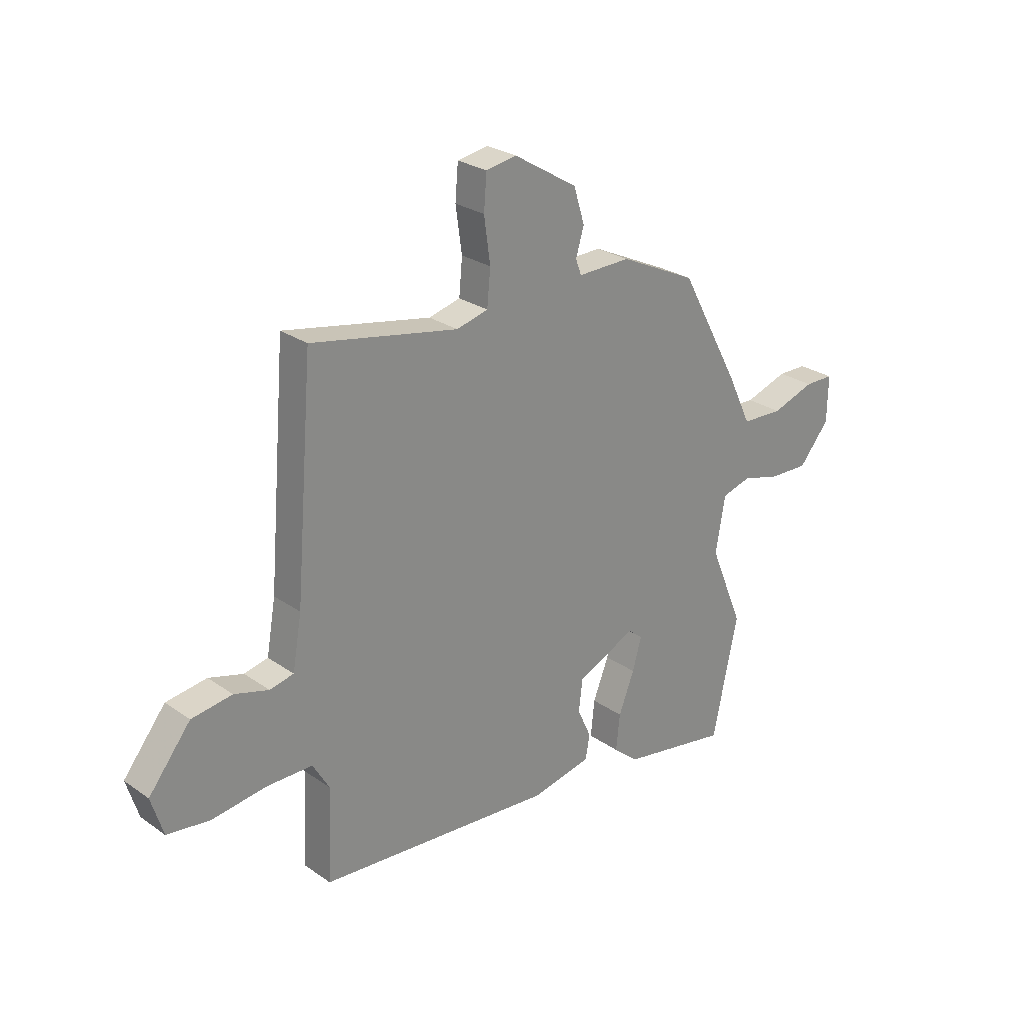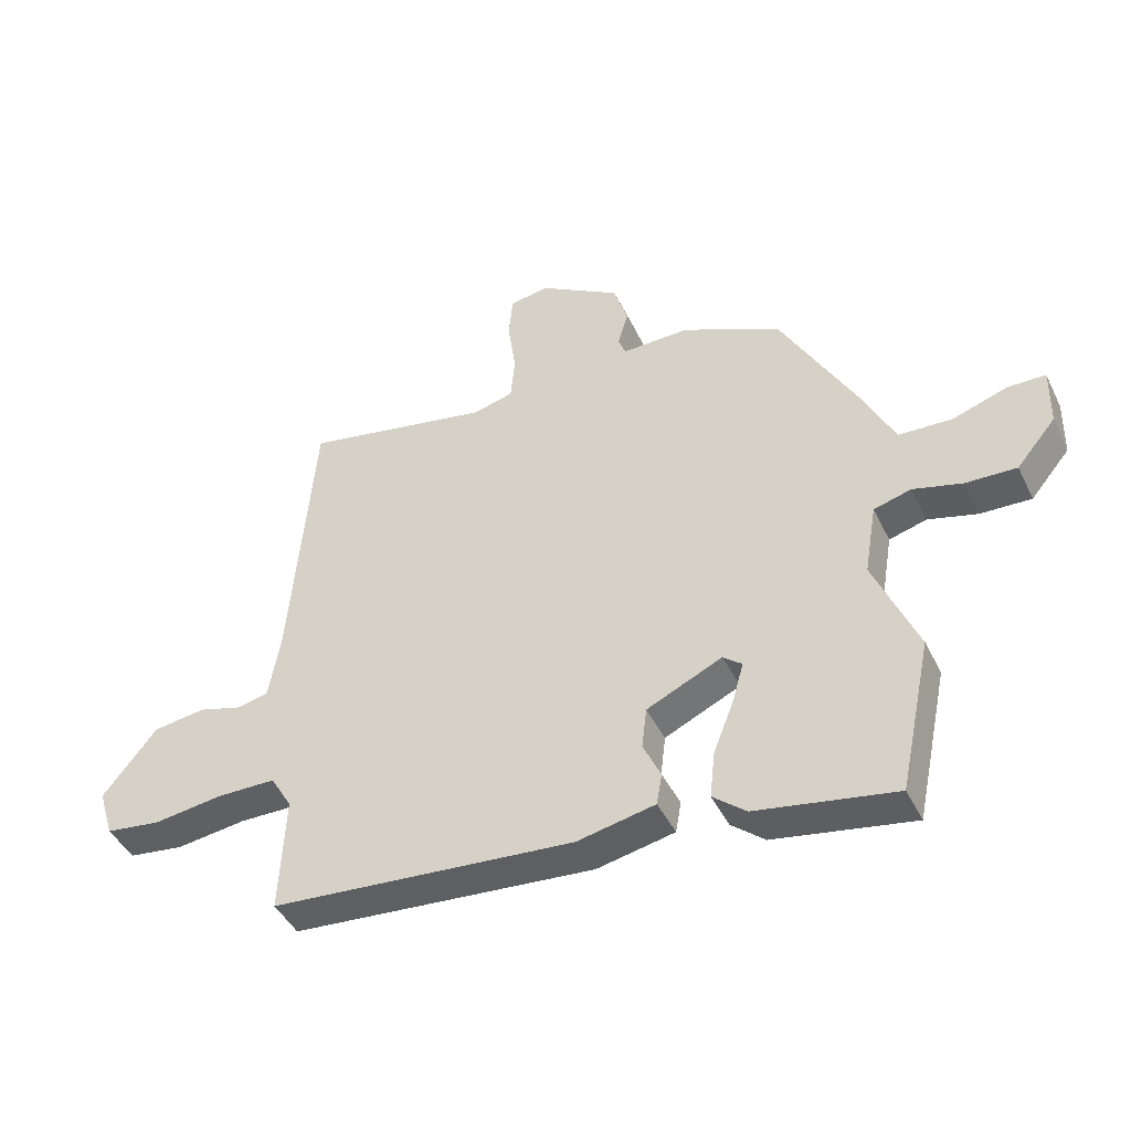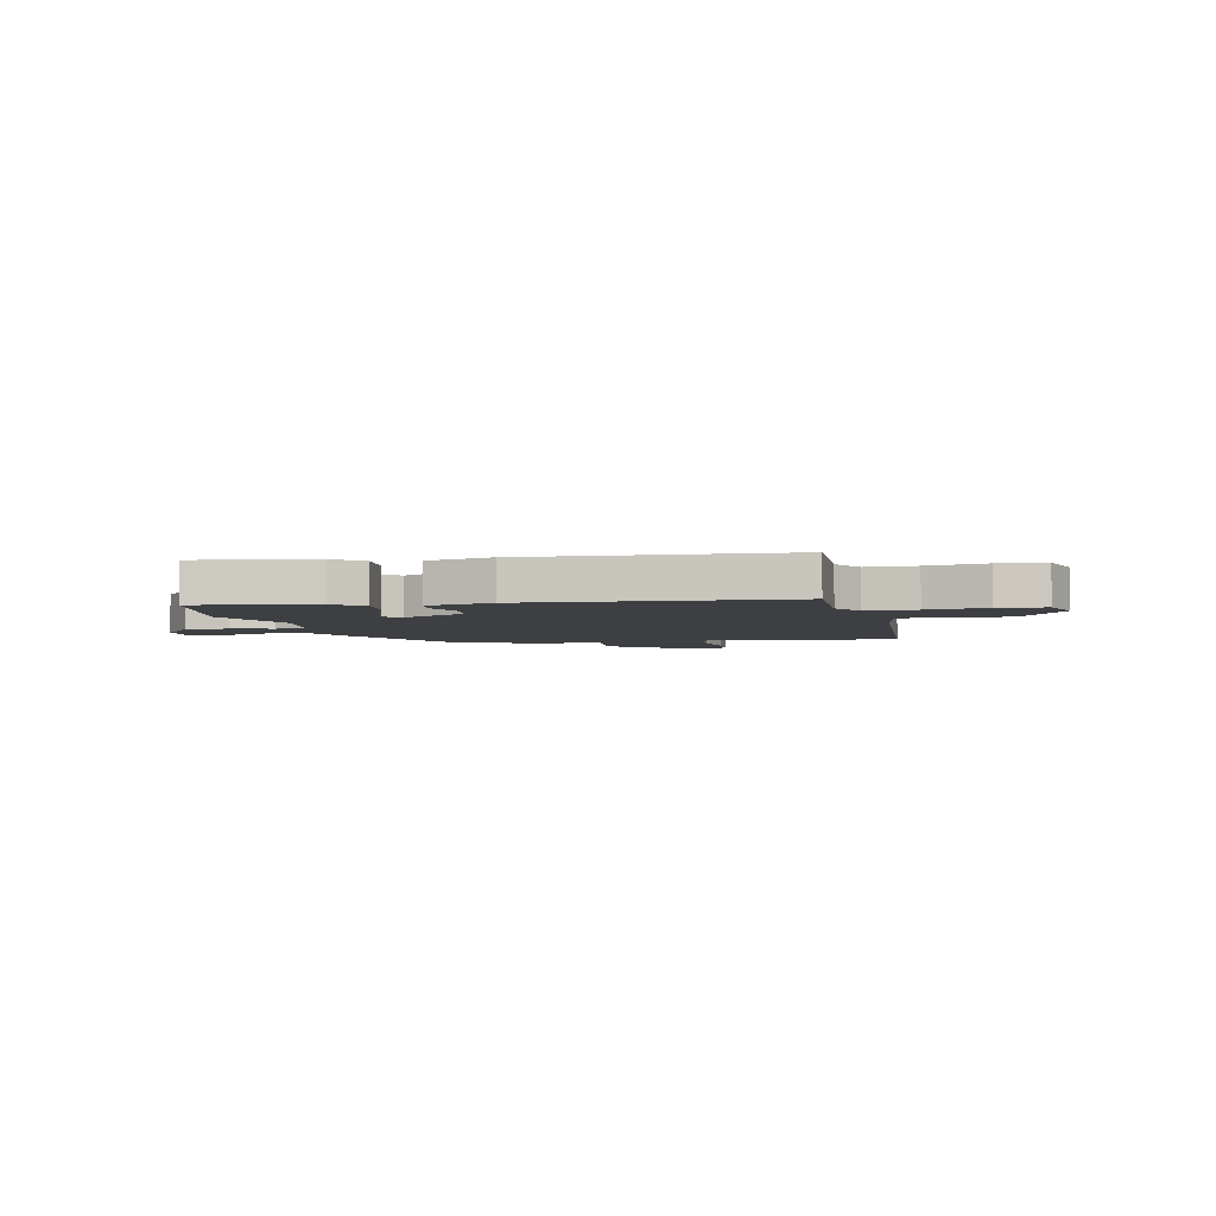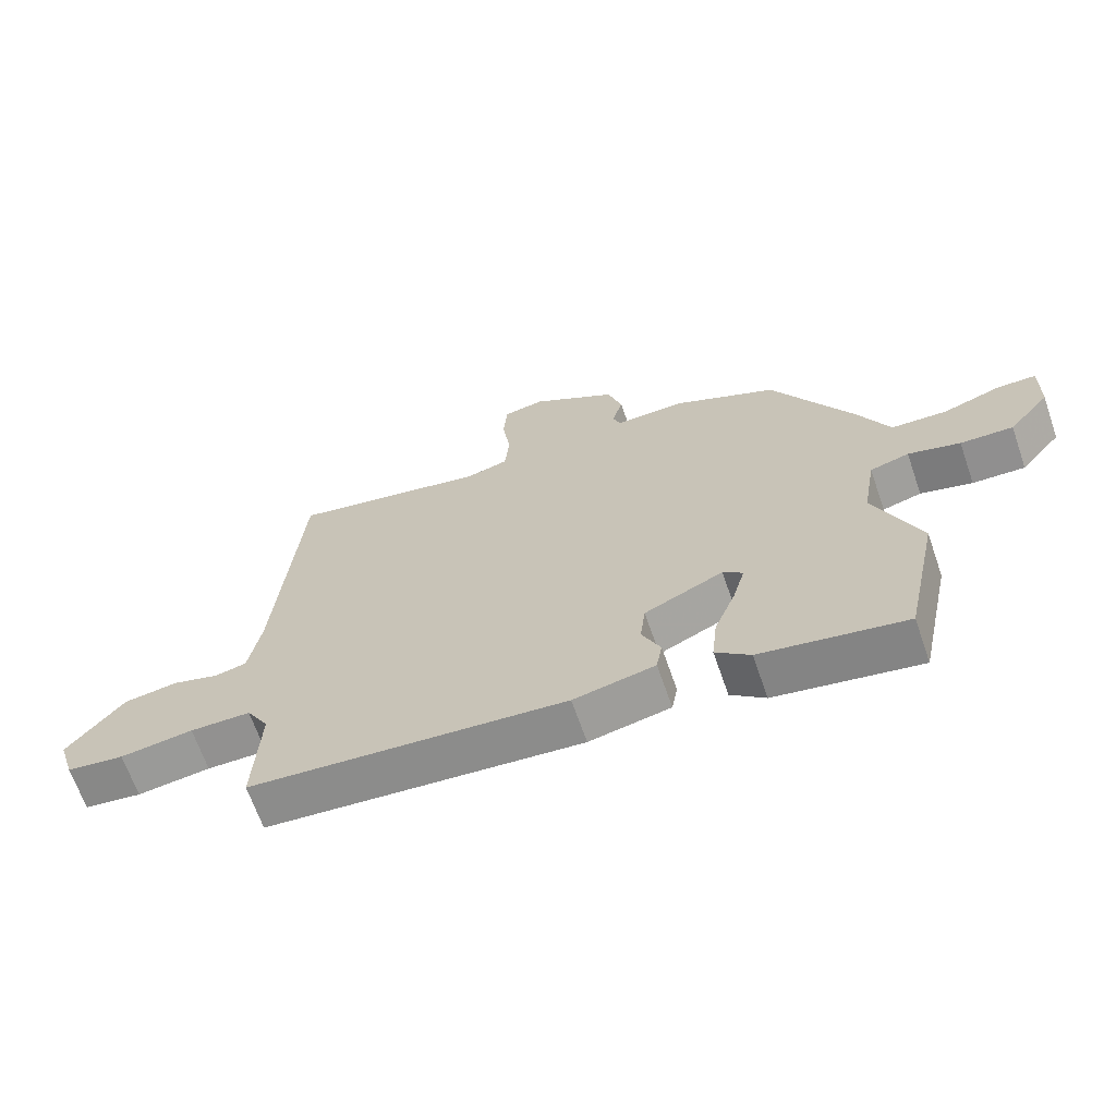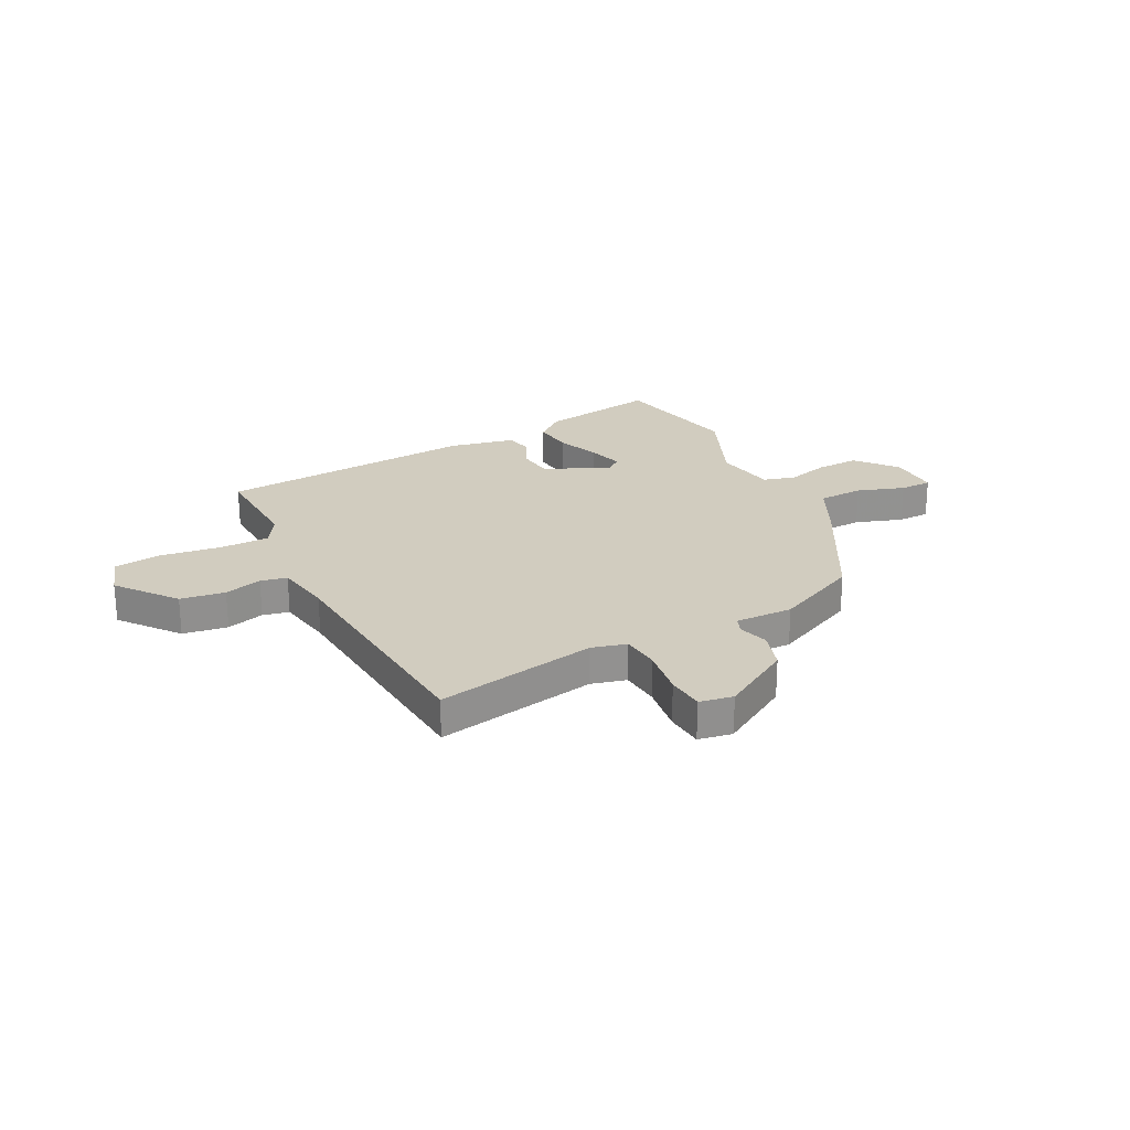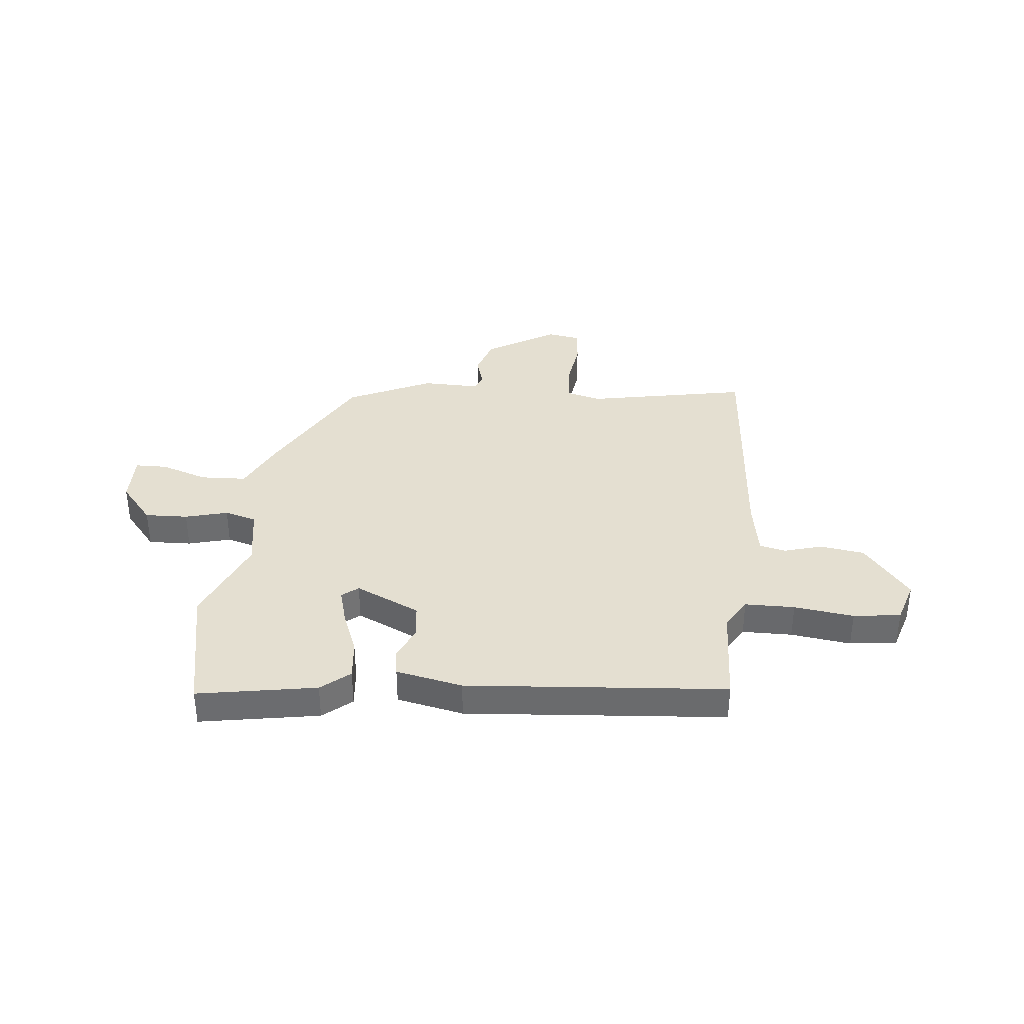
<metadata>
{"format":"obj","ext":"obj","renderer":"f3d","projection":"perspective","resolution":1024,"background":"white","views":[{"elev":26.4,"azim":-42.5,"up":"+Z"},{"elev":-44.2,"azim":24.8,"up":"+Z"},{"elev":-4.3,"azim":-166.4,"up":"+Y"},{"elev":-66.3,"azim":19.1,"up":"+Z"},{"elev":24.2,"azim":-26.8,"up":"+Y"},{"elev":36.6,"azim":-174.1,"up":"+Y"}]}
</metadata>
<code>
v -0.495 0.07 0.559
v -0.188 0.07 0.499
v -0.122 0.07 0.516
v -0.115 0.07 0.59
v -0.128 0.07 0.683
v -0.122 0.07 0.755
v -0.058 0.07 0.766
v 0.075 0.07 0.685
v 0.098 0.07 0.611
v 0.081 0.07 0.554
v 0.093 0.07 0.522
v 0.203 0.07 0.524
v 0.364 0.07 0.448
v 0.49 0.07 0.217
v 0.54 0.07 0.113
v 0.627 0.07 0.109
v 0.717 0.07 0.139
v 0.778 0.07 0.138
v 0.776 0.07 0.041
v 0.712 0.07 -0.035
v 0.63 0.07 -0.032
v 0.549 0.07 -0.01
v 0.488 0.07 -0.027
v 0.468 0.07 -0.144
v 0.539 0.07 -0.315
v 0.486 0.07 -0.565
v 0.26 0.07 -0.525
v 0.206 0.07 -0.48
v 0.214 0.07 -0.404
v 0.247 0.07 -0.32
v 0.266 0.07 -0.253
v 0.235 0.07 -0.228
v 0.112 0.07 -0.285
v 0.104 0.07 -0.352
v 0.133 0.07 -0.415
v 0.124 0.07 -0.466
v -0.003 0.07 -0.492
v -0.497 0.07 -0.451
v -0.488 0.07 -0.259
v -0.523 0.07 -0.2
v -0.618 0.07 -0.199
v -0.732 0.07 -0.214
v -0.822 0.07 -0.202
v -0.847 0.07 -0.121
v -0.759 0.07 -0.011
v -0.674 0.07 0.001
v -0.602 0.07 -0.02
v -0.552 0.07 -0.009
v -0.533 0.07 0.1
v -0.495 0 0.559
v -0.188 0 0.499
v -0.122 0 0.516
v -0.115 0 0.59
v -0.128 0 0.683
v -0.122 0 0.755
v -0.058 0 0.766
v 0.075 0 0.685
v 0.098 0 0.611
v 0.081 0 0.554
v 0.093 0 0.522
v 0.203 0 0.524
v 0.364 0 0.448
v 0.49 0 0.217
v 0.54 0 0.113
v 0.627 0 0.109
v 0.717 0 0.139
v 0.778 0 0.138
v 0.776 0 0.041
v 0.712 0 -0.035
v 0.63 0 -0.032
v 0.549 0 -0.01
v 0.488 0 -0.027
v 0.468 0 -0.144
v 0.539 0 -0.315
v 0.486 0 -0.565
v 0.26 0 -0.525
v 0.206 0 -0.48
v 0.214 0 -0.404
v 0.247 0 -0.32
v 0.266 0 -0.253
v 0.235 0 -0.228
v 0.112 0 -0.285
v 0.104 0 -0.352
v 0.133 0 -0.415
v 0.124 0 -0.466
v -0.003 0 -0.492
v -0.497 0 -0.451
v -0.488 0 -0.259
v -0.523 0 -0.2
v -0.618 0 -0.199
v -0.732 0 -0.214
v -0.822 0 -0.202
v -0.847 0 -0.121
v -0.759 0 -0.011
v -0.674 0 0.001
v -0.602 0 -0.02
v -0.552 0 -0.009
v -0.533 0 0.1
f 44 45 46 47
f 44 47 48
f 41 42 43 44
f 40 41 44 48
f 39 40 48 49
f 37 38 39
f 34 35 36 37
f 33 34 37 39
f 32 33 39 49
f 27 28 29 30
f 27 30 31
f 24 25 26 27
f 23 24 27 31
f 19 20 21 22
f 17 18 19 22
f 16 17 22 23
f 15 16 23
f 11 12 13 14
f 11 14 15 23
f 7 8 9 10
f 7 10 11
f 4 5 6 7
f 3 4 7 11
f 2 3 11 23
f 32 49 1 2
f 2 23 31 32
f 96 95 94 93
f 97 96 93
f 93 92 91 90
f 97 93 90 89
f 98 97 89 88
f 88 87 86
f 86 85 84 83
f 88 86 83 82
f 98 88 82 81
f 79 78 77 76
f 80 79 76
f 76 75 74 73
f 80 76 73 72
f 71 70 69 68
f 71 68 67 66
f 72 71 66 65
f 72 65 64
f 63 62 61 60
f 72 64 63 60
f 59 58 57 56
f 60 59 56
f 56 55 54 53
f 60 56 53 52
f 72 60 52 51
f 51 50 98 81
f 81 80 72 51
f 1 50 51 2
f 2 51 52 3
f 3 52 53 4
f 4 53 54 5
f 5 54 55 6
f 6 55 56 7
f 7 56 57 8
f 8 57 58 9
f 9 58 59 10
f 10 59 60 11
f 11 60 61 12
f 12 61 62 13
f 13 62 63 14
f 14 63 64 15
f 15 64 65 16
f 16 65 66 17
f 17 66 67 18
f 18 67 68 19
f 19 68 69 20
f 20 69 70 21
f 21 70 71 22
f 22 71 72 23
f 23 72 73 24
f 24 73 74 25
f 25 74 75 26
f 26 75 76 27
f 27 76 77 28
f 28 77 78 29
f 29 78 79 30
f 30 79 80 31
f 31 80 81 32
f 32 81 82 33
f 33 82 83 34
f 34 83 84 35
f 35 84 85 36
f 36 85 86 37
f 37 86 87 38
f 38 87 88 39
f 39 88 89 40
f 40 89 90 41
f 41 90 91 42
f 42 91 92 43
f 43 92 93 44
f 44 93 94 45
f 45 94 95 46
f 46 95 96 47
f 47 96 97 48
f 48 97 98 49
f 49 98 50 1

</code>
